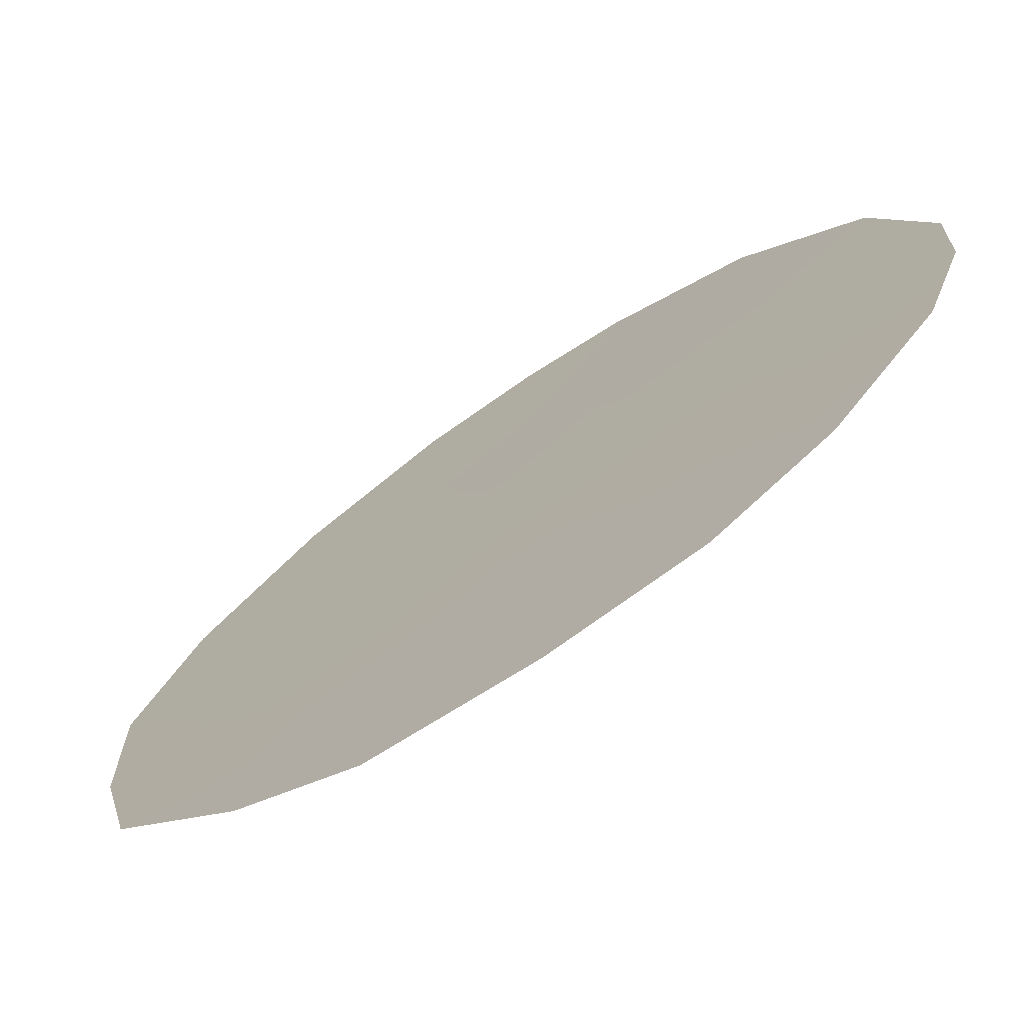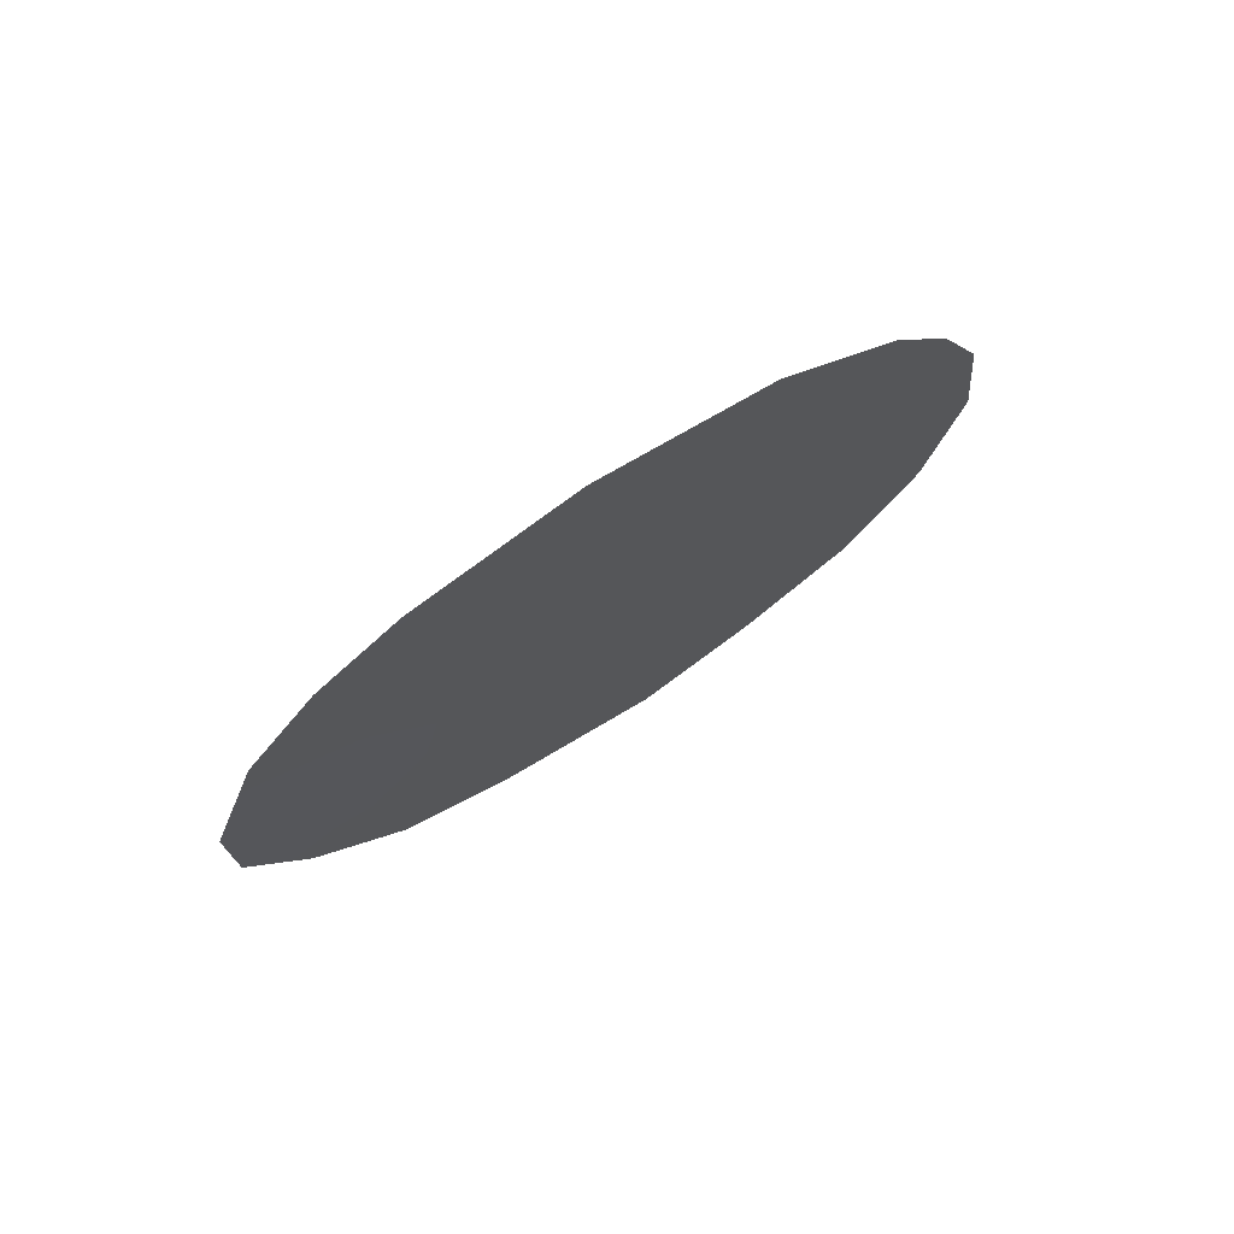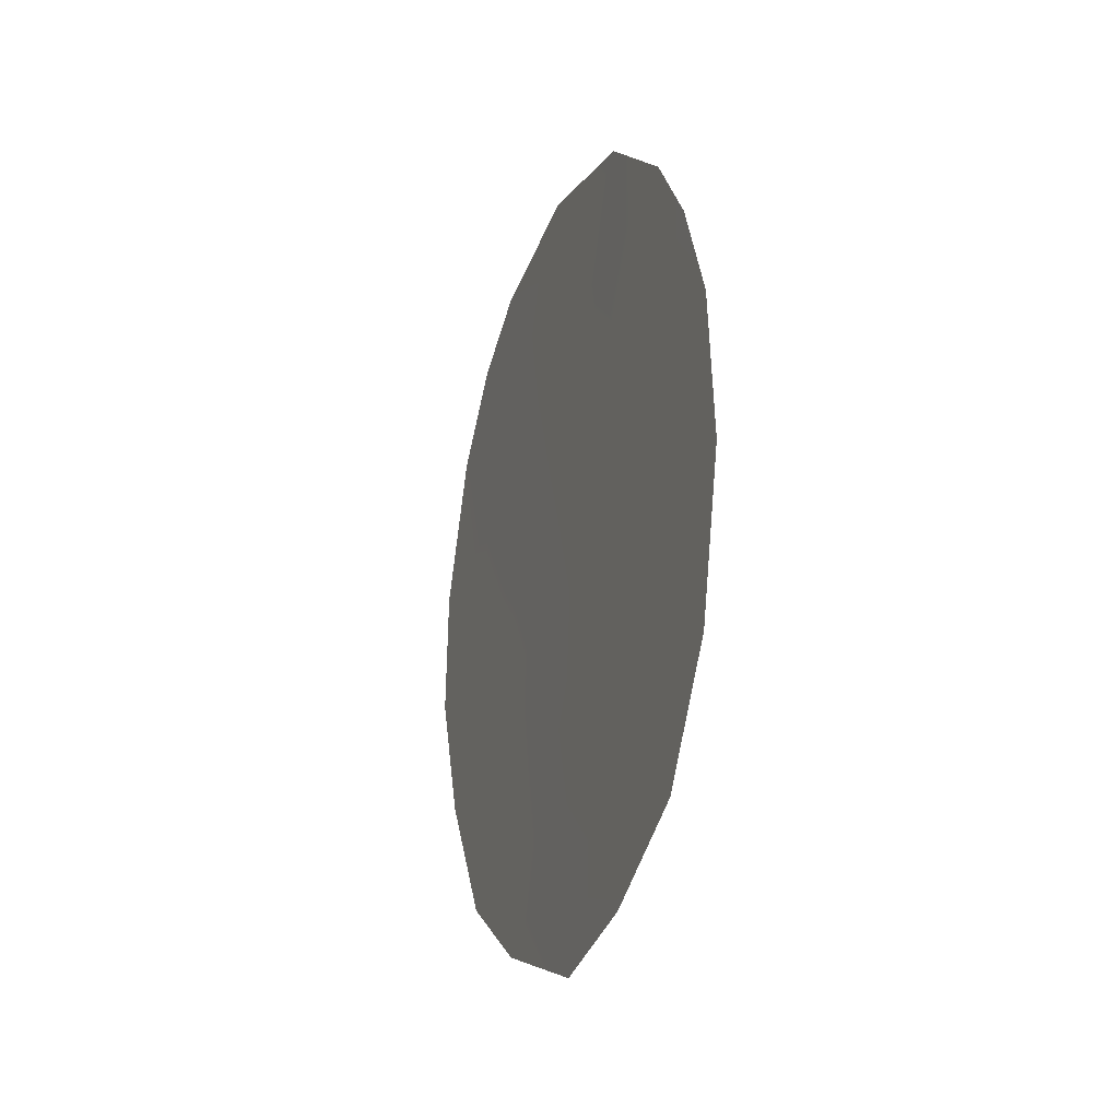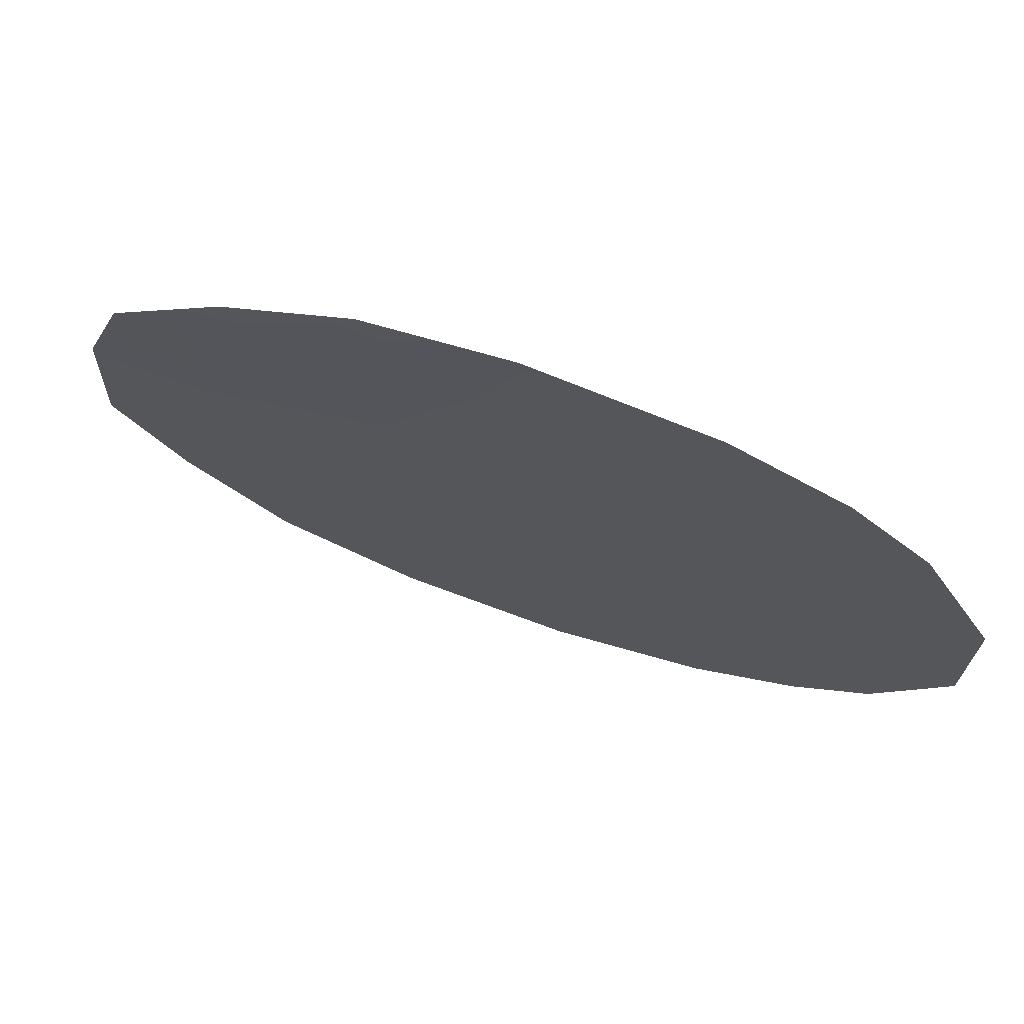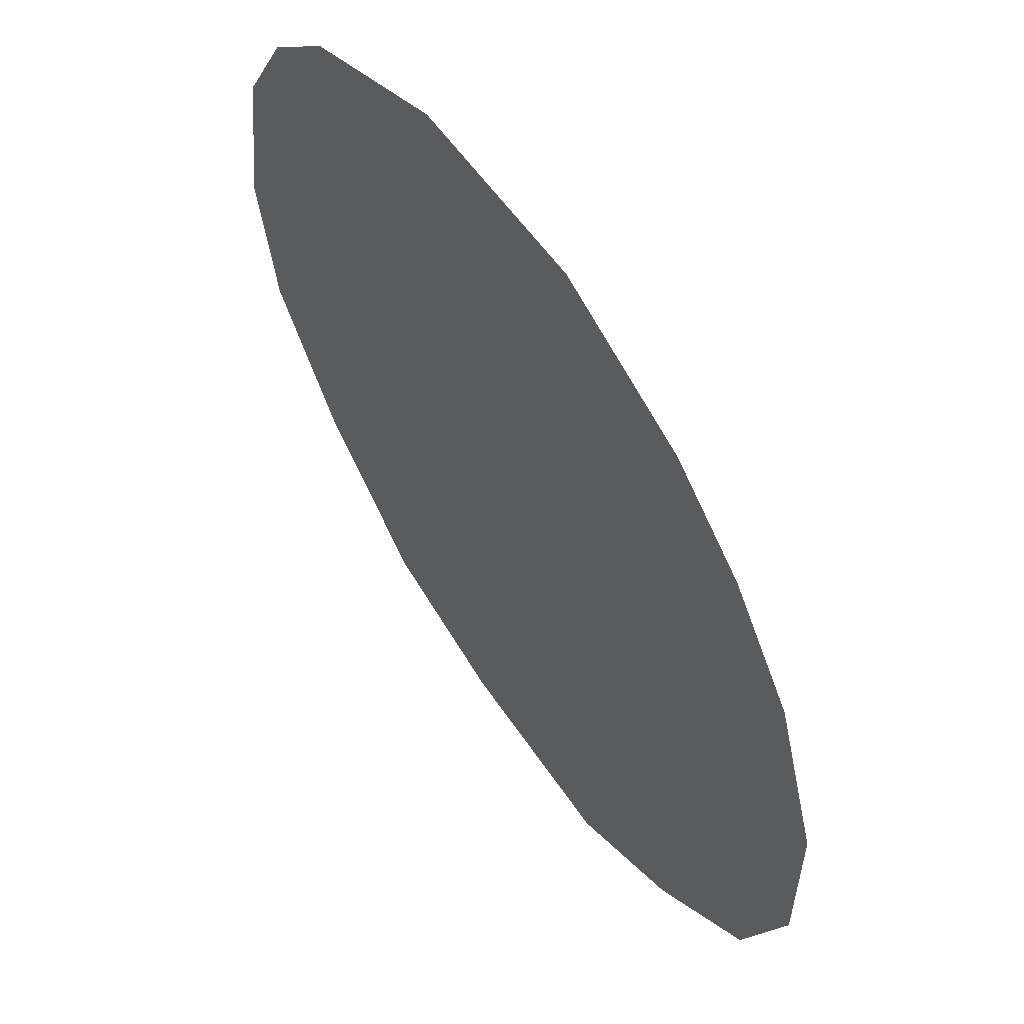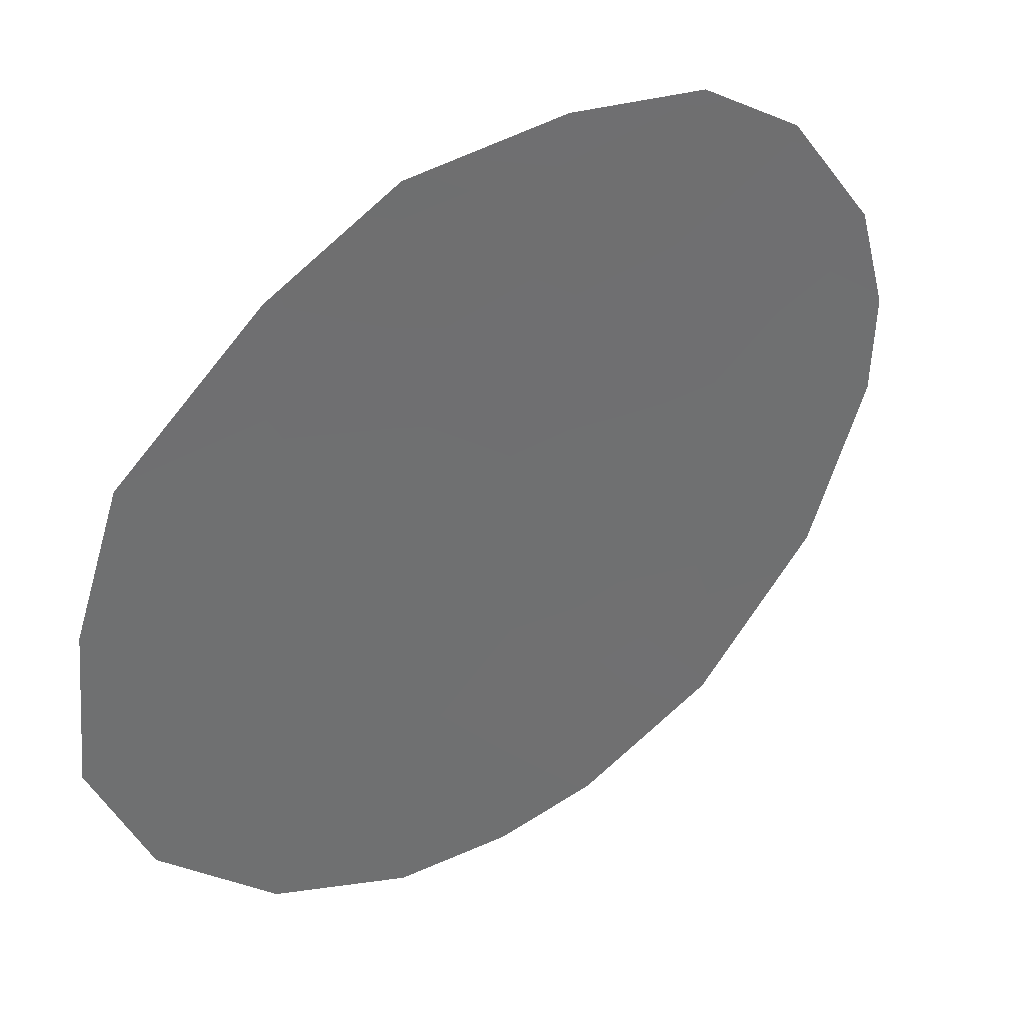
<metadata>
{"format":"obj","ext":"obj","renderer":"f3d","projection":"perspective","resolution":1024,"background":"white","views":[{"elev":64.9,"azim":47.3,"up":"+Z"},{"elev":76.0,"azim":90.7,"up":"+Y"},{"elev":-24.1,"azim":-164.2,"up":"+Y"},{"elev":37.3,"azim":116.4,"up":"+Z"},{"elev":-42.0,"azim":-172.4,"up":"+Z"},{"elev":-8.5,"azim":41.9,"up":"+Z"}]}
</metadata>
<code>
v -71.6 -35.3 64.96
v -69.89 -31.32 67.5
v -70.73 -34.46 66.24
v -71.24 -38.29 65.43
v -73.32 -36.96 62.47
v -72.29 -37.88 63.94
v -68.21 -28.27 69.98
v -74.28 -32.98 61.15
v -69.52 -26.34 68.13
v -68.85 -36.31 68.87
v -69.84 -37.44 67.44
v -67.7 -32.34 70.61
v -73.98 -35.26 61.55
v -68.82 -27.05 69.13
v -74.16 -30.77 61.37
v -70.88 -25.94 66.19
v -70.84 -36.41 66.04
v -72.36 -29.88 63.98
v -72 -28.4 64.52
v -71.92 -33.45 64.54
v -73.25 -33.37 62.63
v -71.79 -31.52 64.77
v -69.73 -33.39 67.69
v -70.05 -29.34 67.31
v -69.92 -27.55 67.54
v -71.07 -27.95 65.88
v -71.14 -30.12 65.73
v -73.29 -27.96 62.67
v -73.32 -30.18 62.58
v -73.78 -29.19 61.94
v -68.73 -33.95 69.09
v -67.73 -30.43 70.61
v -70.81 -32.4 66.16
v -68.75 -32.01 69.11
v -69.77 -35.46 67.59
v -72.3 -26.57 64.12
v -68.13 -34.32 69.95
v -72.72 -31.67 63.42
v -68.96 -30.07 68.87
v -73.59 -31.8 62.17
v -72.7 -35.19 63.39
v -71.99 -36.72 64.38
v -69.18 -28.5 68.58
f 20 21 38
f 34 2 39
f 41 5 13
f 19 27 18
f 42 6 5
f 39 7 32
f 38 40 29
f 1 20 3
f 29 18 38
f 18 22 38
f 39 2 24
f 22 33 20
f 11 17 35
f 4 17 11
f 1 41 20
f 7 39 43
f 35 10 11
f 25 24 26
f 2 27 24
f 24 27 26
f 25 14 43
f 18 29 28
f 20 41 21
f 22 20 38
f 18 28 19
f 19 28 36
f 29 15 30
f 29 30 28
f 33 22 27
f 33 27 2
f 32 34 39
f 32 12 34
f 3 20 33
f 2 34 23
f 23 34 31
f 13 21 41
f 21 13 8
f 2 23 33
f 33 23 3
f 35 3 23
f 19 26 27
f 18 27 22
f 36 16 26
f 37 10 31
f 29 40 15
f 9 25 16
f 8 40 21
f 40 8 15
f 38 21 40
f 6 42 4
f 25 26 16
f 42 17 4
f 42 5 41
f 17 3 35
f 1 3 17
f 42 1 17
f 1 42 41
f 25 9 14
f 25 43 24
f 43 39 24
f 43 14 7
f 36 26 19
f 31 10 35
f 31 35 23
f 31 34 12
f 37 31 12

</code>
